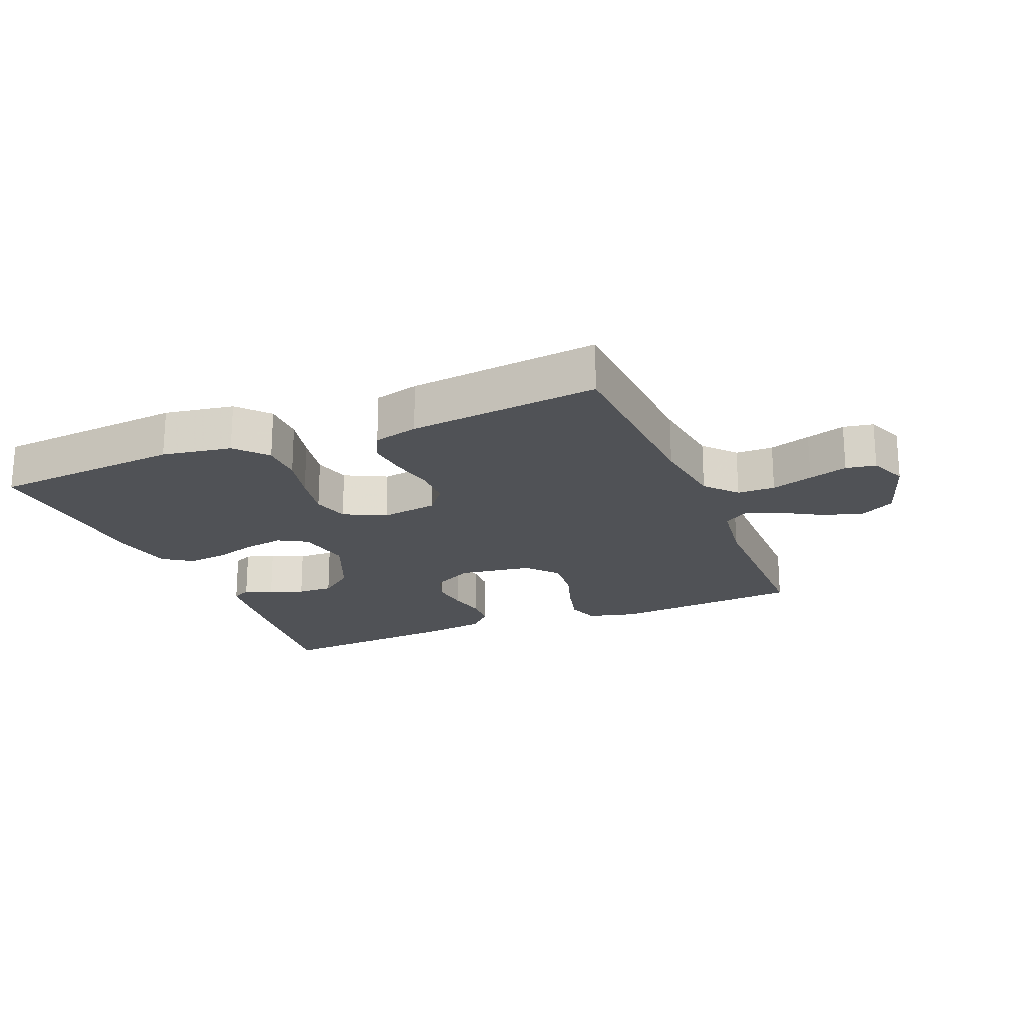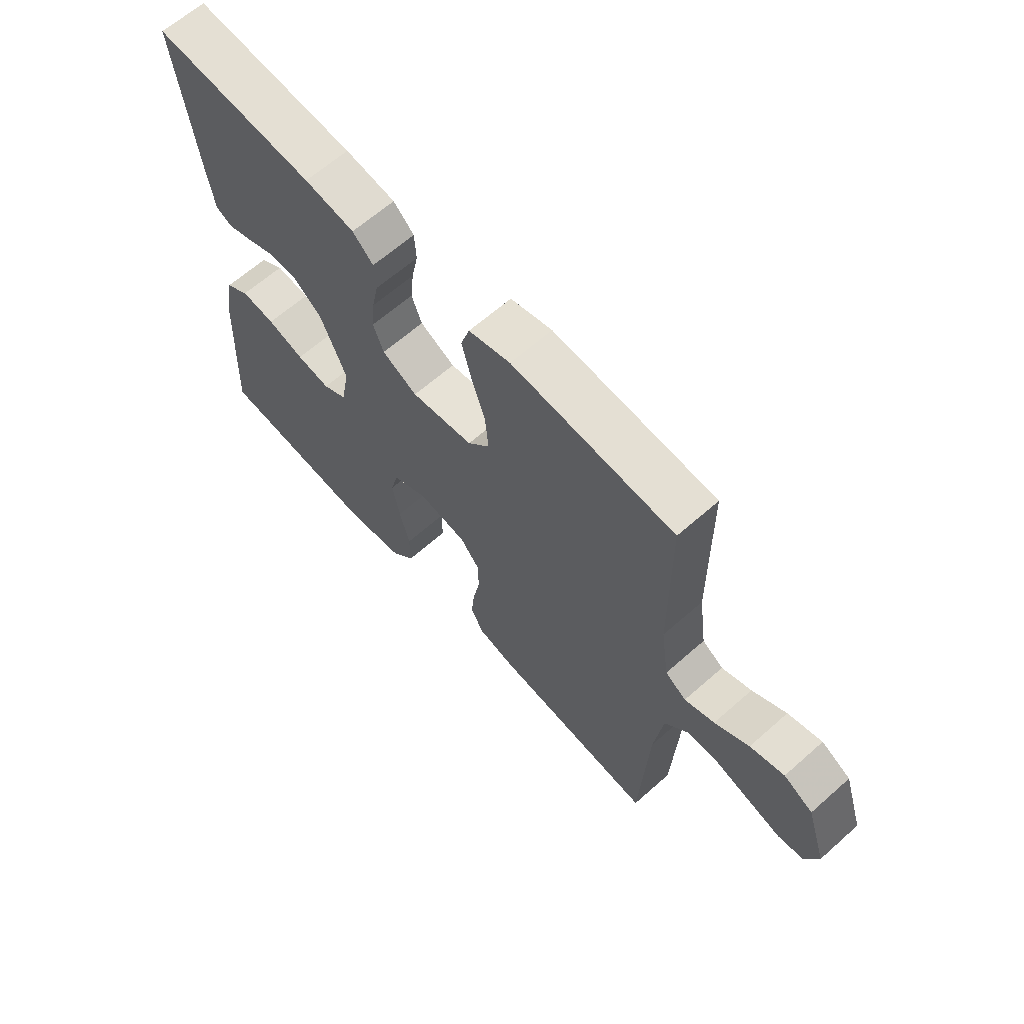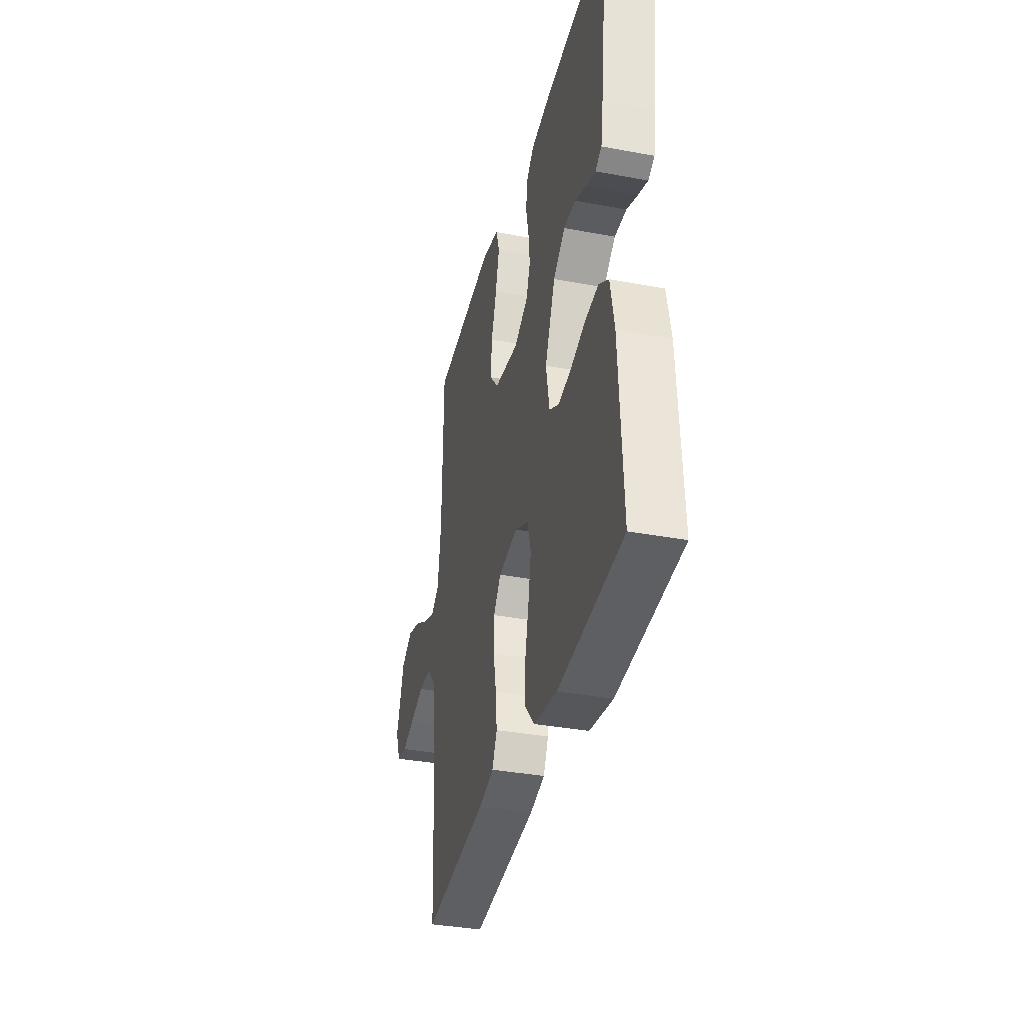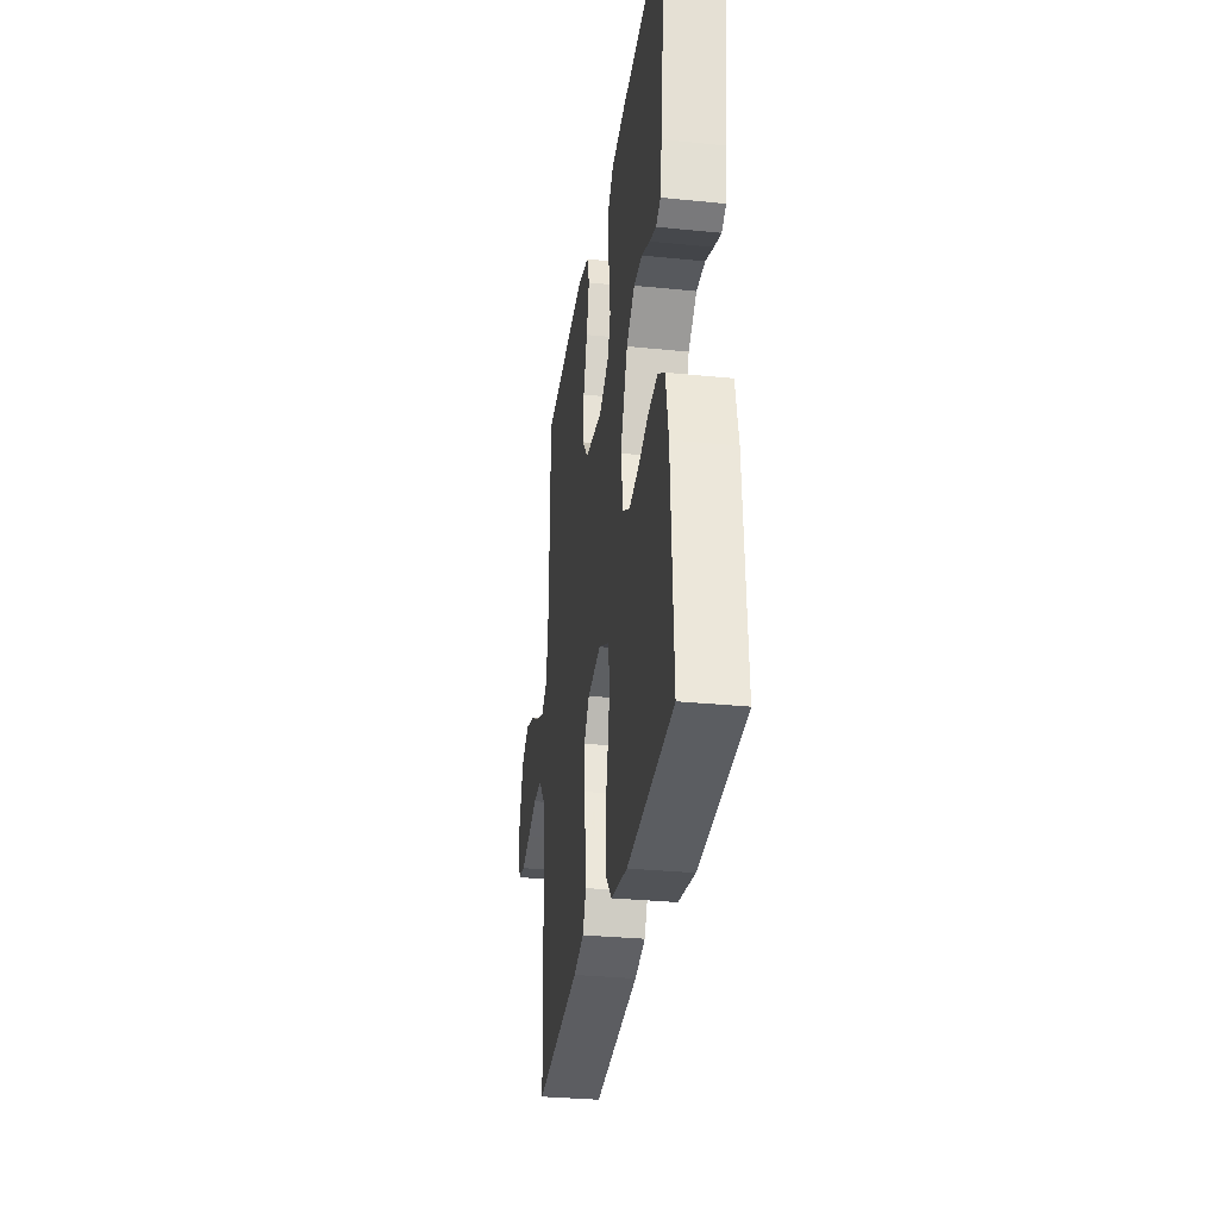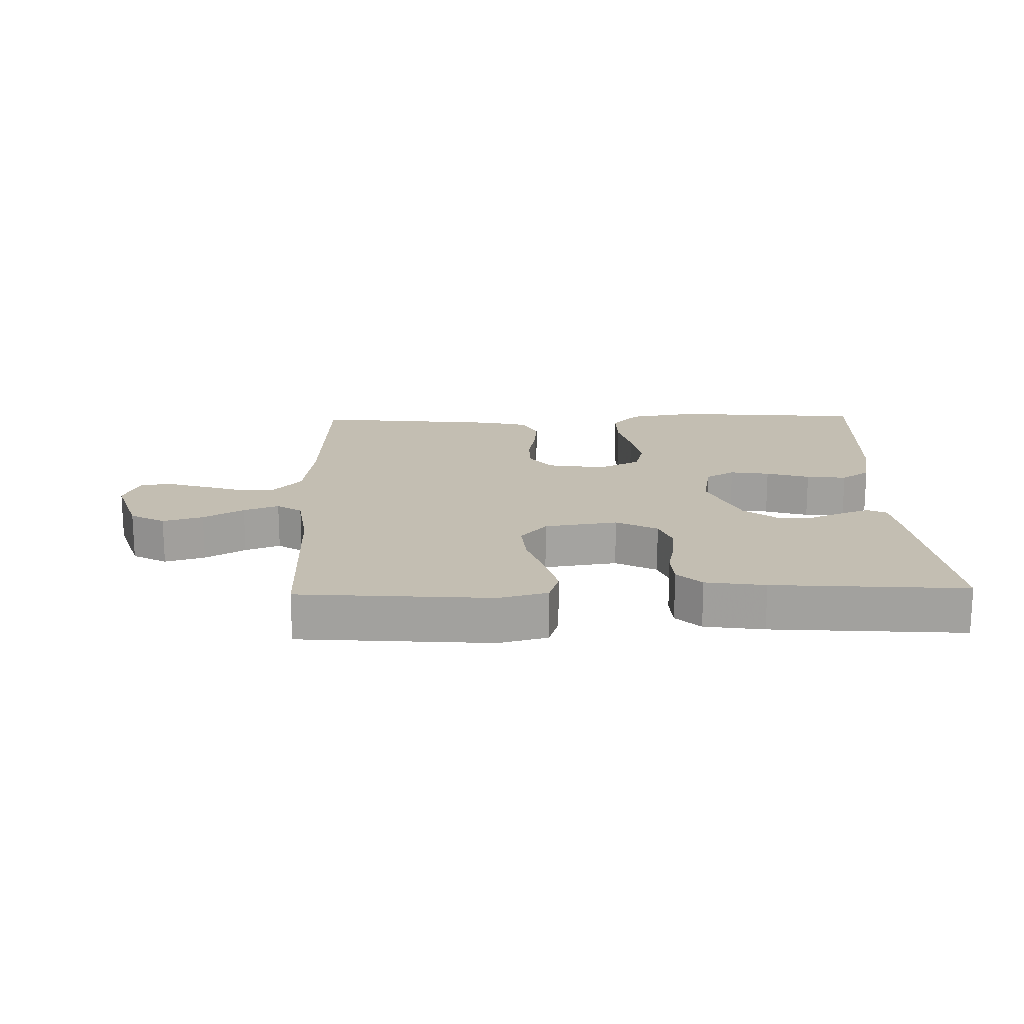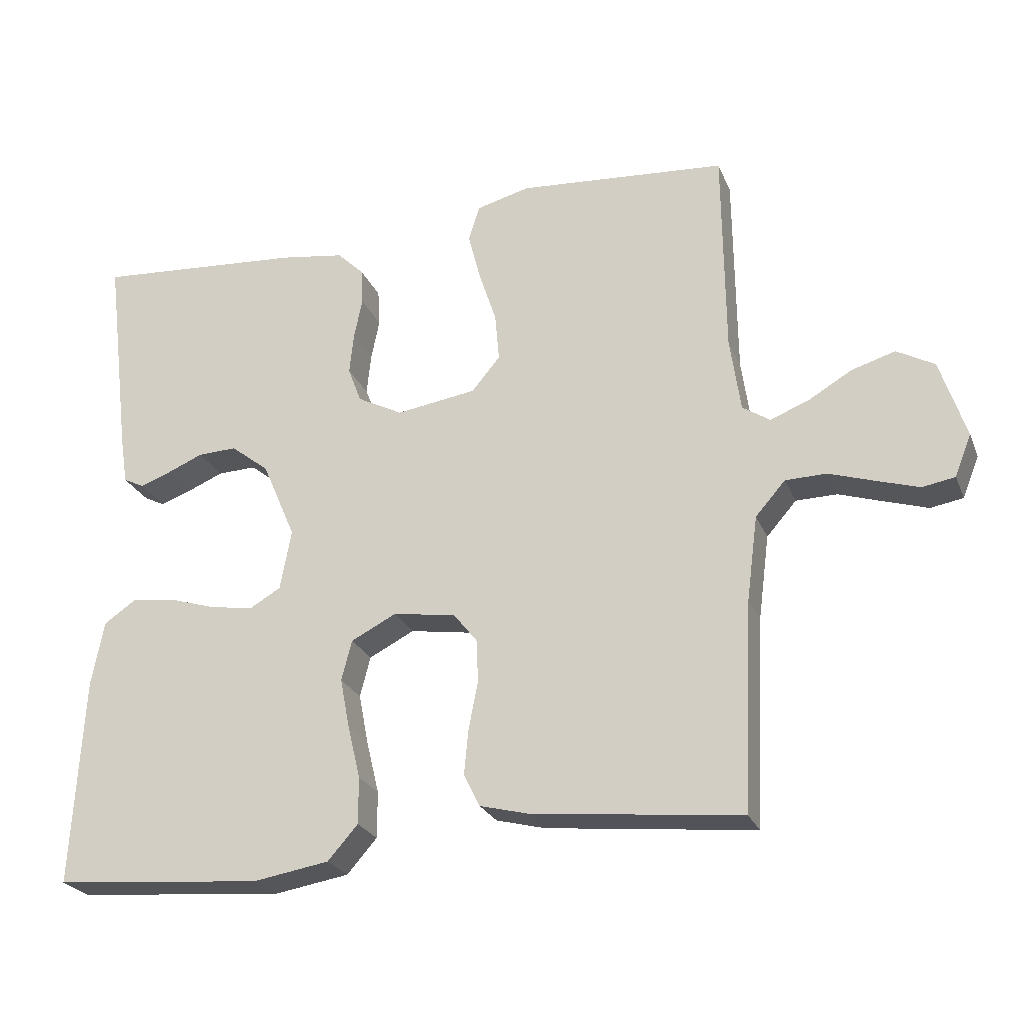
<metadata>
{"format":"obj","ext":"obj","renderer":"f3d","projection":"perspective","resolution":1024,"background":"white","views":[{"elev":-20.6,"azim":-157.5,"up":"+Y"},{"elev":64.2,"azim":-131.7,"up":"+Z"},{"elev":-35.9,"azim":76.2,"up":"+Z"},{"elev":-31.2,"azim":81.8,"up":"+Z"},{"elev":17.5,"azim":-1.5,"up":"+Y"},{"elev":-24.8,"azim":-161.2,"up":"+Z"}]}
</metadata>
<code>
v 0.5 0.07 -0.5
v 0.2 0.07 -0.525
v 0.091 0.07 -0.507
v 0.048 0.07 -0.458
v 0.048 0.07 -0.391
v 0.066 0.07 -0.316
v 0.08 0.07 -0.243
v 0.065 0.07 -0.185
v 0 0.07 -0.152
v -0.09 0.07 -0.166
v -0.125 0.07 -0.21
v -0.126 0.07 -0.272
v -0.113 0.07 -0.34
v -0.107 0.07 -0.403
v -0.13 0.07 -0.45
v -0.2 0.07 -0.468
v -0.5 0.07 -0.5
v -0.514 0.07 -0.2
v -0.53 0.07 -0.078
v -0.573 0.07 -0.029
v -0.632 0.07 -0.028
v -0.697 0.07 -0.049
v -0.758 0.07 -0.068
v -0.805 0.07 -0.06
v -0.829 0.07 0
v -0.792 0.07 0.114
v -0.738 0.07 0.144
v -0.675 0.07 0.125
v -0.612 0.07 0.088
v -0.557 0.07 0.067
v -0.518 0.07 0.093
v -0.503 0.07 0.2
v -0.5 0.07 0.5
v -0.2 0.07 0.523
v -0.123 0.07 0.503
v -0.107 0.07 0.452
v -0.125 0.07 0.382
v -0.15 0.07 0.306
v -0.156 0.07 0.237
v -0.115 0.07 0.188
v 0 0.07 0.171
v 0.065 0.07 0.205
v 0.084 0.07 0.256
v 0.078 0.07 0.315
v 0.066 0.07 0.374
v 0.069 0.07 0.427
v 0.107 0.07 0.464
v 0.2 0.07 0.478
v 0.5 0.07 0.5
v 0.463 0.07 0.2
v 0.452 0.07 0.13
v 0.422 0.07 0.115
v 0.378 0.07 0.131
v 0.326 0.07 0.153
v 0.27 0.07 0.155
v 0.215 0.07 0.112
v 0.167 0.07 0
v 0.183 0.07 -0.087
v 0.228 0.07 -0.113
v 0.29 0.07 -0.103
v 0.358 0.07 -0.082
v 0.421 0.07 -0.075
v 0.466 0.07 -0.106
v 0.484 0.07 -0.2
v 0.5 0 -0.5
v 0.2 0 -0.525
v 0.091 0 -0.507
v 0.048 0 -0.458
v 0.048 0 -0.391
v 0.066 0 -0.316
v 0.08 0 -0.243
v 0.065 0 -0.185
v 0 0 -0.152
v -0.09 0 -0.166
v -0.125 0 -0.21
v -0.126 0 -0.272
v -0.113 0 -0.34
v -0.107 0 -0.403
v -0.13 0 -0.45
v -0.2 0 -0.468
v -0.5 0 -0.5
v -0.514 0 -0.2
v -0.53 0 -0.078
v -0.573 0 -0.029
v -0.632 0 -0.028
v -0.697 0 -0.049
v -0.758 0 -0.068
v -0.805 0 -0.06
v -0.829 0 0
v -0.792 0 0.114
v -0.738 0 0.144
v -0.675 0 0.125
v -0.612 0 0.088
v -0.557 0 0.067
v -0.518 0 0.093
v -0.503 0 0.2
v -0.5 0 0.5
v -0.2 0 0.523
v -0.123 0 0.503
v -0.107 0 0.452
v -0.125 0 0.382
v -0.15 0 0.306
v -0.156 0 0.237
v -0.115 0 0.188
v 0 0 0.171
v 0.065 0 0.205
v 0.084 0 0.256
v 0.078 0 0.315
v 0.066 0 0.374
v 0.069 0 0.427
v 0.107 0 0.464
v 0.2 0 0.478
v 0.5 0 0.5
v 0.463 0 0.2
v 0.452 0 0.13
v 0.422 0 0.115
v 0.378 0 0.131
v 0.326 0 0.153
v 0.27 0 0.155
v 0.215 0 0.112
v 0.167 0 0
v 0.183 0 -0.087
v 0.228 0 -0.113
v 0.29 0 -0.103
v 0.358 0 -0.082
v 0.421 0 -0.075
v 0.466 0 -0.106
v 0.484 0 -0.2
f 4 5 6
f 3 4 6
f 2 3 6
f 1 2 6
f 64 1 6
f 63 64 6
f 62 63 6
f 61 62 6
f 60 61 6
f 59 60 6 7
f 58 59 7 8
f 57 58 8 9
f 56 57 9 10
f 52 53 54
f 51 52 54
f 50 51 54
f 49 50 54
f 48 49 54
f 47 48 54
f 46 47 54
f 45 46 54
f 44 45 54
f 43 44 54 55
f 42 43 55 56
f 36 37 38
f 35 36 38
f 34 35 38
f 33 34 38
f 32 33 38
f 31 32 38 39
f 30 31 39 40
f 27 28 29
f 26 27 29
f 25 26 29
f 24 25 29
f 23 24 29
f 22 23 29
f 21 22 29
f 20 21 29 30
f 30 40 41
f 20 30 41
f 19 20 41
f 16 17 18
f 15 16 18
f 14 15 18
f 13 14 18
f 12 13 18
f 11 12 18 19
f 41 42 56 10
f 10 11 19 41
f 70 69 68
f 70 68 67
f 70 67 66
f 70 66 65
f 70 65 128
f 70 128 127
f 70 127 126
f 70 126 125
f 70 125 124
f 71 70 124 123
f 72 71 123 122
f 73 72 122 121
f 74 73 121 120
f 118 117 116
f 118 116 115
f 118 115 114
f 118 114 113
f 118 113 112
f 118 112 111
f 118 111 110
f 118 110 109
f 118 109 108
f 119 118 108 107
f 120 119 107 106
f 102 101 100
f 102 100 99
f 102 99 98
f 102 98 97
f 102 97 96
f 103 102 96 95
f 104 103 95 94
f 93 92 91
f 93 91 90
f 93 90 89
f 93 89 88
f 93 88 87
f 93 87 86
f 93 86 85
f 94 93 85 84
f 105 104 94
f 105 94 84
f 105 84 83
f 82 81 80
f 82 80 79
f 82 79 78
f 82 78 77
f 82 77 76
f 83 82 76 75
f 74 120 106 105
f 105 83 75 74
f 1 65 66 2
f 2 66 67 3
f 3 67 68 4
f 4 68 69 5
f 5 69 70 6
f 6 70 71 7
f 7 71 72 8
f 8 72 73 9
f 9 73 74 10
f 10 74 75 11
f 11 75 76 12
f 12 76 77 13
f 13 77 78 14
f 14 78 79 15
f 15 79 80 16
f 16 80 81 17
f 17 81 82 18
f 18 82 83 19
f 19 83 84 20
f 20 84 85 21
f 21 85 86 22
f 22 86 87 23
f 23 87 88 24
f 24 88 89 25
f 25 89 90 26
f 26 90 91 27
f 27 91 92 28
f 28 92 93 29
f 29 93 94 30
f 30 94 95 31
f 31 95 96 32
f 32 96 97 33
f 33 97 98 34
f 34 98 99 35
f 35 99 100 36
f 36 100 101 37
f 37 101 102 38
f 38 102 103 39
f 39 103 104 40
f 40 104 105 41
f 41 105 106 42
f 42 106 107 43
f 43 107 108 44
f 44 108 109 45
f 45 109 110 46
f 46 110 111 47
f 47 111 112 48
f 48 112 113 49
f 49 113 114 50
f 50 114 115 51
f 51 115 116 52
f 52 116 117 53
f 53 117 118 54
f 54 118 119 55
f 55 119 120 56
f 56 120 121 57
f 57 121 122 58
f 58 122 123 59
f 59 123 124 60
f 60 124 125 61
f 61 125 126 62
f 62 126 127 63
f 63 127 128 64
f 64 128 65 1

</code>
